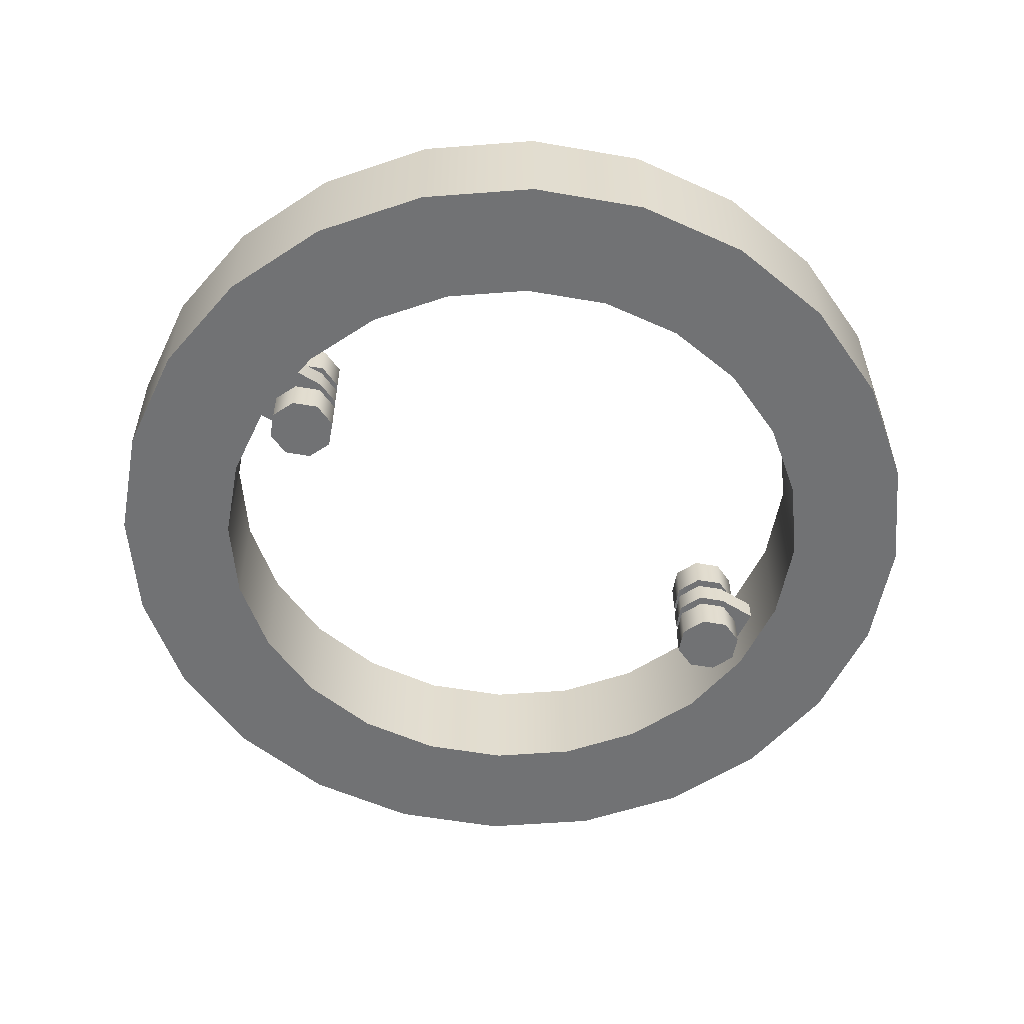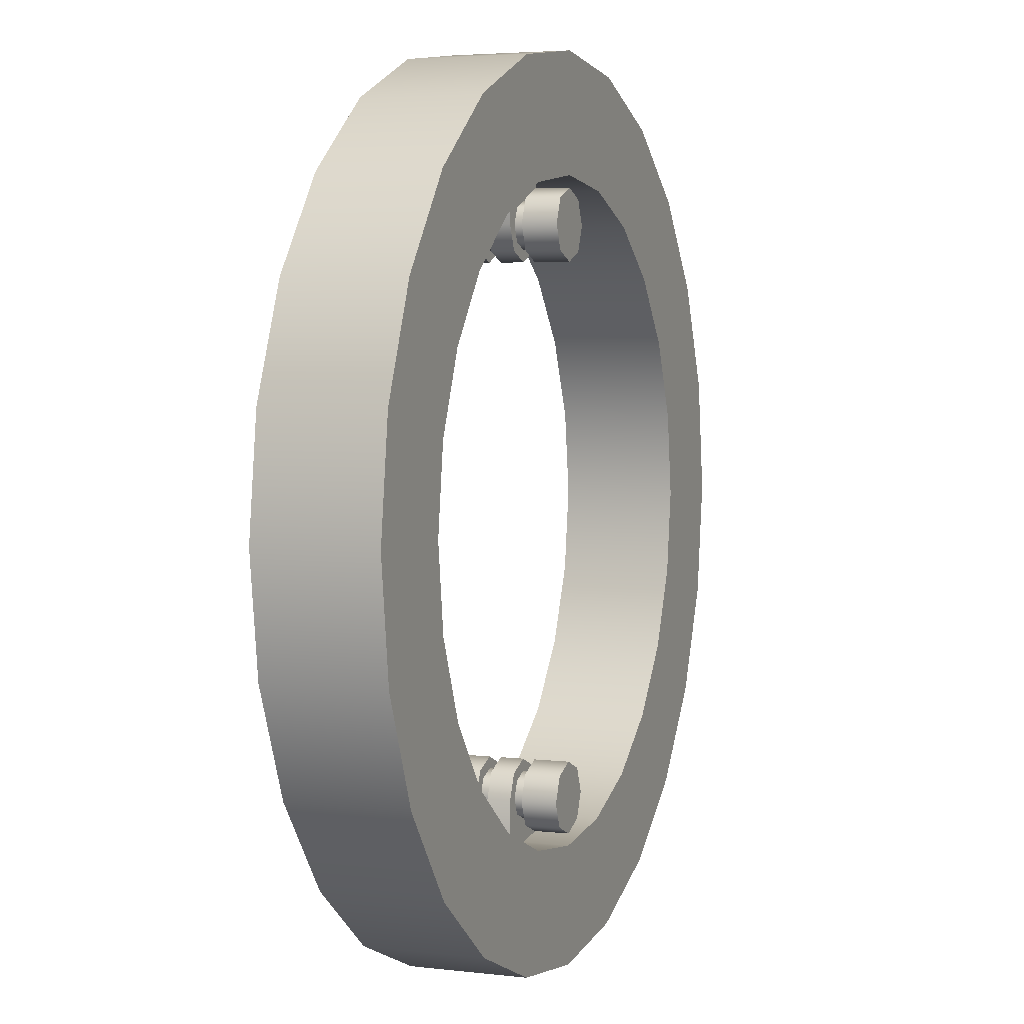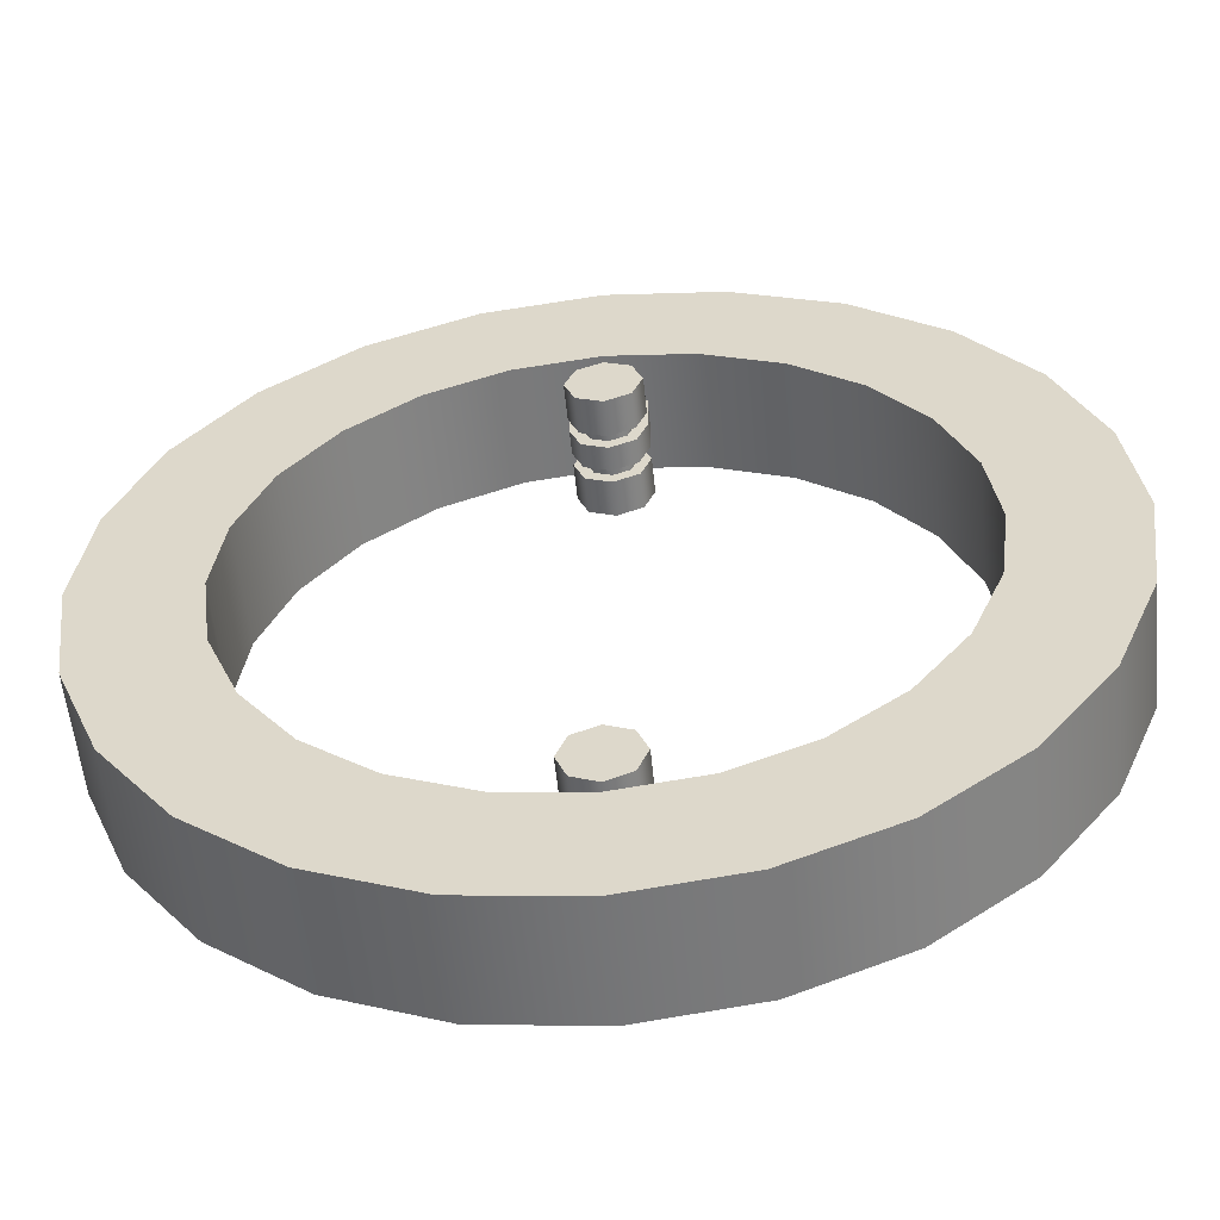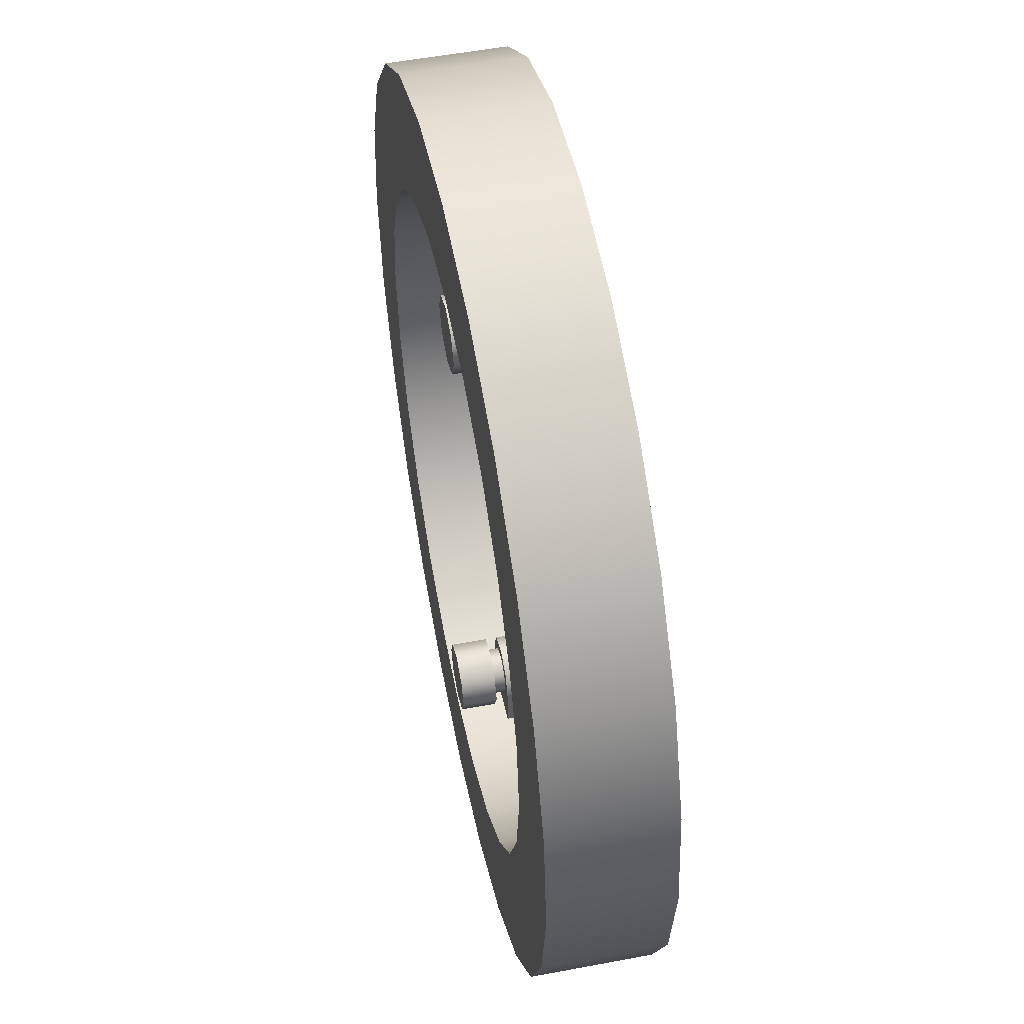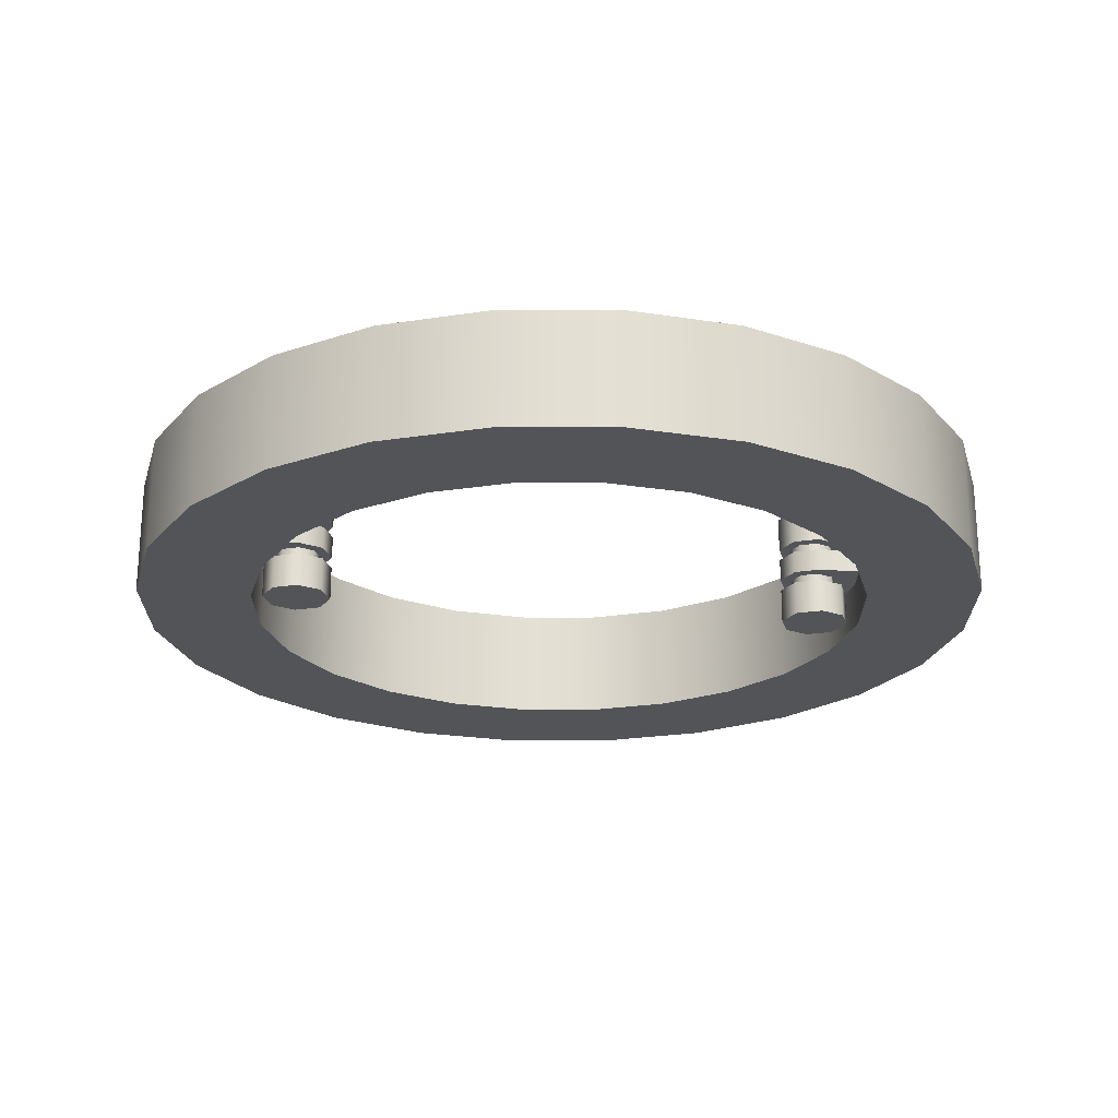
<metadata>
{"format":"obj","ext":"obj","renderer":"f3d","projection":"perspective","resolution":1024,"background":"white","views":[{"elev":-55.6,"azim":57.1,"up":"+Y"},{"elev":4.2,"azim":-68.8,"up":"+Z"},{"elev":-56.5,"azim":-174.3,"up":"+Z"},{"elev":53.3,"azim":-101.4,"up":"+Z"},{"elev":-22.9,"azim":-97.5,"up":"+Y"}]}
</metadata>
<code>
o mesh1
v 0.025 -0.025 0.2938
v 0.01768 -0.025 0.3114
v -1.025e-16 -0.025 0.3187
v -0.01768 -0.025 0.3114
v -0.025 -0.025 0.2938
v -0.01768 -0.025 0.2761
v -1.069e-16 -0.025 0.2687
v 0.01768 -0.025 0.2761
v 0.025 -0.0125 0.2938
v 0.01768 -0.0125 0.3114
v -1.025e-16 -0.0125 0.3187
v -0.01768 -0.0125 0.3114
v -0.025 -0.0125 0.2938
v -0.01768 -0.0125 0.2761
v -1.069e-16 -0.0125 0.2687
v 0.01768 -0.0125 0.2761
v 0.4688 0.0625 -3.341e-17
v 0.4528 0.0625 0.1213
v 0.4059 0.0625 0.2344
v 0.3315 0.0625 0.3315
v 0.2344 0.0625 0.4059
v 0.1213 0.0625 0.4528
v -4.979e-17 0.0625 0.4688
v -0.1213 0.0625 0.4528
v -0.2344 0.0625 0.4059
v -0.3315 0.0625 0.3315
v -0.4059 0.0625 0.2344
v -0.4528 0.0625 0.1213
v -0.4688 0.0625 2.4e-17
v -0.4528 0.0625 -0.1213
v -0.4059 0.0625 -0.2344
v -0.3315 0.0625 -0.3315
v -0.2344 0.0625 -0.4059
v -0.1213 0.0625 -0.4528
v -1.646e-16 0.0625 -0.4688
v 0.1213 0.0625 -0.4528
v 0.2344 0.0625 -0.4059
v 0.3315 0.0625 -0.3315
v 0.4059 0.0625 -0.2344
v 0.4528 0.0625 -0.1213
v 0.4688 -0.0625 -3.341e-17
v 0.4528 -0.0625 0.1213
v 0.4059 -0.0625 0.2344
v 0.3315 -0.0625 0.3315
v 0.2344 -0.0625 0.4059
v 0.1213 -0.0625 0.4528
v -4.979e-17 -0.0625 0.4688
v -0.1213 -0.0625 0.4528
v -0.2344 -0.0625 0.4059
v -0.3315 -0.0625 0.3315
v -0.4059 -0.0625 0.2344
v -0.4528 -0.0625 0.1213
v -0.4688 -0.0625 2.4e-17
v -0.4528 -0.0625 -0.1213
v -0.4059 -0.0625 -0.2344
v -0.3315 -0.0625 -0.3315
v -0.2344 -0.0625 -0.4059
v -0.1213 -0.0625 -0.4528
v -1.646e-16 -0.0625 -0.4688
v 0.1213 -0.0625 -0.4528
v 0.2344 -0.0625 -0.4059
v 0.3315 -0.0625 -0.3315
v 0.4059 -0.0625 -0.2344
v 0.4528 -0.0625 -0.1213
v 0.3438 -0.0625 -2.157e-17
v 0.332 -0.0625 0.08897
v 0.2977 -0.0625 0.1719
v 0.2431 -0.0625 0.2431
v 0.1719 -0.0625 0.2977
v 0.08897 -0.0625 0.332
v -7.293e-17 -0.0625 0.3438
v -0.08897 -0.0625 0.332
v -0.1719 -0.0625 0.2977
v -0.2431 -0.0625 0.2431
v -0.2977 -0.0625 0.1719
v -0.332 -0.0625 0.08897
v -0.3438 -0.0625 2.052e-17
v -0.332 -0.0625 -0.08897
v -0.2977 -0.0625 -0.1719
v -0.2431 -0.0625 -0.2431
v -0.1719 -0.0625 -0.2977
v -0.08897 -0.0625 -0.332
v -1.571e-16 -0.0625 -0.3438
v 0.08897 -0.0625 -0.332
v 0.1719 -0.0625 -0.2977
v 0.2431 -0.0625 -0.2431
v 0.2977 -0.0625 -0.1719
v 0.332 -0.0625 -0.08897
v 0.332 0.0625 0.08897
v 0.3438 0.0625 -2.157e-17
v 0.332 0.0625 -0.08897
v 0.2977 0.0625 -0.1719
v 0.2431 0.0625 -0.2431
v 0.1719 0.0625 -0.2977
v 0.08897 0.0625 -0.332
v -1.571e-16 0.0625 -0.3438
v -0.08897 0.0625 -0.332
v -0.1719 0.0625 -0.2977
v -0.2431 0.0625 -0.2431
v -0.2977 0.0625 -0.1719
v -0.332 0.0625 -0.08897
v -0.3438 0.0625 2.052e-17
v -0.332 0.0625 0.08897
v -0.2977 0.0625 0.1719
v -0.2431 0.0625 0.2431
v -0.1719 0.0625 0.2977
v -0.08897 0.0625 0.332
v -7.293e-17 0.0625 0.3438
v 0.08897 0.0625 0.332
v 0.1719 0.0625 0.2977
v 0.2431 0.0625 0.2431
v 0.2977 0.0625 0.1719
v 0.0375 -0.0625 -0.2938
v 0.02652 -0.0625 -0.3203
v -1.019e-16 -0.0625 -0.3312
v -0.02652 -0.0625 -0.3203
v -0.0375 -0.0625 -0.2938
v -0.02652 -0.0625 -0.2672
v -1.085e-16 -0.0625 -0.2562
v 0.02652 -0.0625 -0.2672
v 0.0375 -0.025 -0.2938
v 0.02652 -0.025 -0.3203
v -1.019e-16 -0.025 -0.3312
v -0.02652 -0.025 -0.3203
v -0.0375 -0.025 -0.2938
v -0.02652 -0.025 -0.2672
v -1.085e-16 -0.025 -0.2562
v 0.02652 -0.025 -0.2672
v -1.041e-16 -0.0625 -0.2938
v -1.041e-16 -0.025 -0.2938
v 0.0375 -0.0625 0.2938
v 0.02652 -0.0625 0.3203
v -1.019e-16 -0.0625 0.3312
v -0.02652 -0.0625 0.3203
v -0.0375 -0.0625 0.2938
v -0.02652 -0.0625 0.2672
v -1.085e-16 -0.0625 0.2562
v 0.02652 -0.0625 0.2672
v 0.0375 -0.025 0.2938
v 0.02652 -0.025 0.3203
v -1.019e-16 -0.025 0.3312
v -0.02652 -0.025 0.3203
v -0.0375 -0.025 0.2938
v -0.02652 -0.025 0.2672
v -1.085e-16 -0.025 0.2562
v 0.02652 -0.025 0.2672
v -1.041e-16 -0.0625 0.2938
v -1.041e-16 -0.025 0.2938
v 0.0375 0.0625 -0.2938
v 0.02652 0.0625 -0.3203
v -1.019e-16 0.0625 -0.3312
v -0.02652 0.0625 -0.3203
v -0.0375 0.0625 -0.2938
v -0.02652 0.0625 -0.2672
v -1.085e-16 0.0625 -0.2562
v 0.02652 0.0625 -0.2672
v 0.0375 0.025 -0.2938
v 0.02652 0.025 -0.3203
v -1.019e-16 0.025 -0.3312
v -0.02652 0.025 -0.3203
v -0.0375 0.025 -0.2938
v -0.02652 0.025 -0.2672
v -1.085e-16 0.025 -0.2562
v 0.02652 0.025 -0.2672
v -1.041e-16 0.0625 -0.2938
v -1.041e-16 0.025 -0.2938
v 0.0375 0.0625 0.2938
v 0.02652 0.0625 0.3203
v -1.019e-16 0.0625 0.3312
v -0.02652 0.0625 0.3203
v -0.0375 0.0625 0.2938
v -0.02652 0.0625 0.2672
v -1.085e-16 0.0625 0.2562
v 0.02652 0.0625 0.2672
v 0.0375 0.025 0.2938
v 0.02652 0.025 0.3203
v -1.019e-16 0.025 0.3312
v -0.02652 0.025 0.3203
v -0.0375 0.025 0.2938
v -0.02652 0.025 0.2672
v -1.085e-16 0.025 0.2562
v 0.02652 0.025 0.2672
v -1.041e-16 0.0625 0.2938
v -1.041e-16 0.025 0.2938
v 0.025 0.025 -0.2938
v 0.01768 0.025 -0.3114
v -1.025e-16 0.025 -0.3187
v -0.01768 0.025 -0.3114
v -0.025 0.025 -0.2938
v -0.01768 0.025 -0.2761
v -1.069e-16 0.025 -0.2687
v 0.01768 0.025 -0.2761
v 0.025 0.0125 -0.2938
v 0.01768 0.0125 -0.3114
v -1.025e-16 0.0125 -0.3187
v -0.01768 0.0125 -0.3114
v -0.025 0.0125 -0.2938
v -0.01768 0.0125 -0.2761
v -1.069e-16 0.0125 -0.2687
v 0.01768 0.0125 -0.2761
v 0.0375 0.0125 -0.2938
v -0.0375 0.0125 -0.2938
v -0.02652 0.0125 -0.2672
v -1.129e-16 0.0125 -0.2562
v 0.02652 0.0125 -0.2672
v 0.0375 -0.0125 -0.2938
v -0.0375 -0.0125 -0.2938
v -0.02652 -0.0125 -0.2672
v -1.238e-16 -0.0125 -0.2562
v 0.02652 -0.0125 -0.2672
v -0.0375 -0.0125 -0.3388
v -0.0375 0.0125 -0.3388
v -1.041e-16 -0.0125 -0.3438
v -1.041e-16 0.0125 -0.3438
v 0.0375 0.0125 -0.3388
v 0.0375 -0.0125 -0.3388
v 0.025 -0.025 -0.2938
v 0.01768 -0.025 -0.3114
v -1.025e-16 -0.025 -0.3187
v -0.01768 -0.025 -0.3114
v -0.025 -0.025 -0.2938
v -0.01768 -0.025 -0.2761
v -1.069e-16 -0.025 -0.2687
v 0.01768 -0.025 -0.2761
v 0.025 -0.0125 -0.2938
v 0.01768 -0.0125 -0.3114
v -1.025e-16 -0.0125 -0.3187
v -0.01768 -0.0125 -0.3114
v -0.025 -0.0125 -0.2938
v -0.01768 -0.0125 -0.2761
v -1.069e-16 -0.0125 -0.2687
v 0.01768 -0.0125 -0.2761
v 0.025 0.025 0.2938
v 0.01768 0.025 0.3114
v -1.025e-16 0.025 0.3187
v -0.01768 0.025 0.3114
v -0.025 0.025 0.2938
v -0.01768 0.025 0.2761
v -1.069e-16 0.025 0.2687
v 0.01768 0.025 0.2761
v 0.025 0.0125 0.2938
v 0.01768 0.0125 0.3114
v -1.025e-16 0.0125 0.3187
v -0.01768 0.0125 0.3114
v -0.025 0.0125 0.2938
v -0.01768 0.0125 0.2761
v -1.069e-16 0.0125 0.2687
v 0.01768 0.0125 0.2761
v 0.0375 0.0125 0.2938
v -0.0375 0.0125 0.2938
v -0.02652 0.0125 0.2672
v -1.129e-16 0.0125 0.2562
v 0.02652 0.0125 0.2672
v 0.0375 -0.0125 0.2938
v -0.0375 -0.0125 0.2938
v -0.02652 -0.0125 0.2672
v -1.238e-16 -0.0125 0.2562
v 0.02652 -0.0125 0.2672
v -0.0375 -0.0125 0.3388
v -0.0375 0.0125 0.3388
v -1.041e-16 -0.0125 0.3438
v -1.041e-16 0.0125 0.3438
v 0.0375 0.0125 0.3388
v 0.0375 -0.0125 0.3388
g mesh1
f 1 9 10 2
f 2 10 11 3
f 3 11 12 4
f 4 12 13 5
f 5 13 14 6
f 6 14 15 7
f 7 15 16 8
f 8 16 9 1
f 17 90 89 18
f 18 89 112 19
f 19 112 111 20
f 20 111 110 21
f 21 110 109 22
f 22 109 108 23
f 23 108 107 24
f 24 107 106 25
f 25 106 105 26
f 26 105 104 27
f 27 104 103 28
f 28 103 102 29
f 29 102 101 30
f 30 101 100 31
f 31 100 99 32
f 32 99 98 33
f 33 98 97 34
f 34 97 96 35
f 35 96 95 36
f 36 95 94 37
f 37 94 93 38
f 38 93 92 39
f 39 92 91 40
f 40 91 90 17
f 41 65 88 64
f 42 66 65 41
f 43 67 66 42
f 44 68 67 43
f 45 69 68 44
f 46 70 69 45
f 47 71 70 46
f 48 72 71 47
f 49 73 72 48
f 50 74 73 49
f 51 75 74 50
f 52 76 75 51
f 53 77 76 52
f 54 78 77 53
f 55 79 78 54
f 56 80 79 55
f 57 81 80 56
f 58 82 81 57
f 59 83 82 58
f 60 84 83 59
f 61 85 84 60
f 62 86 85 61
f 63 87 86 62
f 64 88 87 63
f 113 129 114
f 114 129 115
f 115 129 116
f 116 129 117
f 117 129 118
f 118 129 119
f 119 129 120
f 120 129 113
f 121 130 128
f 122 130 121
f 123 130 122
f 124 130 123
f 125 130 124
f 126 130 125
f 127 130 126
f 128 130 127
f 131 147 138
f 132 147 131
f 133 147 132
f 134 147 133
f 135 147 134
f 136 147 135
f 137 147 136
f 138 147 137
f 139 148 140
f 140 148 141
f 141 148 142
f 142 148 143
f 143 148 144
f 144 148 145
f 145 148 146
f 146 148 139
f 149 165 156
f 150 165 149
f 151 165 150
f 152 165 151
f 153 165 152
f 154 165 153
f 155 165 154
f 156 165 155
f 157 166 158
f 158 166 159
f 159 166 160
f 160 166 161
f 161 166 162
f 162 166 163
f 163 166 164
f 164 166 157
f 167 183 168
f 168 183 169
f 169 183 170
f 170 183 171
f 171 183 172
f 172 183 173
f 173 183 174
f 174 183 167
f 175 184 182
f 176 184 175
f 177 184 176
f 178 184 177
f 179 184 178
f 180 184 179
f 181 184 180
f 182 184 181
f 185 193 194 186
f 186 194 195 187
f 187 195 196 188
f 188 196 197 189
f 189 197 198 190
f 190 198 199 191
f 191 199 200 192
f 192 200 193 185
f 201 202 203 204 205
f 201 214 202
f 202 207 208 203
f 202 212 211 207
f 202 214 212
f 203 208 209 204
f 204 209 210 205
f 205 210 206 201
f 206 213 216
f 206 216 215 201
f 207 213 206
f 210 209 208 207 206
f 211 213 207
f 215 214 201
f 217 225 232 224
f 218 226 225 217
f 219 227 226 218
f 220 228 227 219
f 221 229 228 220
f 222 230 229 221
f 223 231 230 222
f 224 232 231 223
f 233 241 248 240
f 234 242 241 233
f 235 243 242 234
f 236 244 243 235
f 237 245 244 236
f 238 246 245 237
f 239 247 246 238
f 240 248 247 239
f 249 254 258 253
f 249 262 263
f 249 263 264 254
f 250 262 249
f 251 256 255 250
f 252 257 256 251
f 253 252 251 250 249
f 253 258 257 252
f 254 255 256 257 258
f 254 261 255
f 255 259 260 250
f 255 261 259
f 260 262 250
f 264 261 254
f 17 41 64 40
f 18 42 41 17
f 19 43 42 18
f 20 44 43 19
f 21 45 44 20
f 22 46 45 21
f 23 47 46 22
f 24 48 47 23
f 25 49 48 24
f 26 50 49 25
f 27 51 50 26
f 28 52 51 27
f 29 53 52 28
f 30 54 53 29
f 31 55 54 30
f 32 56 55 31
f 33 57 56 32
f 34 58 57 33
f 35 59 58 34
f 36 60 59 35
f 37 61 60 36
f 38 62 61 37
f 39 63 62 38
f 40 64 63 39
f 65 90 91 88
f 66 89 90 65
f 67 112 89 66
f 68 111 112 67
f 69 110 111 68
f 70 109 110 69
f 71 108 109 70
f 72 107 108 71
f 73 106 107 72
f 74 105 106 73
f 75 104 105 74
f 76 103 104 75
f 77 102 103 76
f 78 101 102 77
f 79 100 101 78
f 80 99 100 79
f 81 98 99 80
f 82 97 98 81
f 83 96 97 82
f 84 95 96 83
f 85 94 95 84
f 86 93 94 85
f 87 92 93 86
f 88 91 92 87
f 113 121 128 120
f 114 122 121 113
f 115 123 122 114
f 116 124 123 115
f 117 125 124 116
f 118 126 125 117
f 119 127 126 118
f 120 128 127 119
f 131 139 140 132
f 132 140 141 133
f 133 141 142 134
f 134 142 143 135
f 135 143 144 136
f 136 144 145 137
f 137 145 146 138
f 138 146 139 131
f 149 157 158 150
f 150 158 159 151
f 151 159 160 152
f 152 160 161 153
f 153 161 162 154
f 154 162 163 155
f 155 163 164 156
f 156 164 157 149
f 167 175 182 174
f 168 176 175 167
f 169 177 176 168
f 170 178 177 169
f 171 179 178 170
f 172 180 179 171
f 173 181 180 172
f 174 182 181 173

</code>
